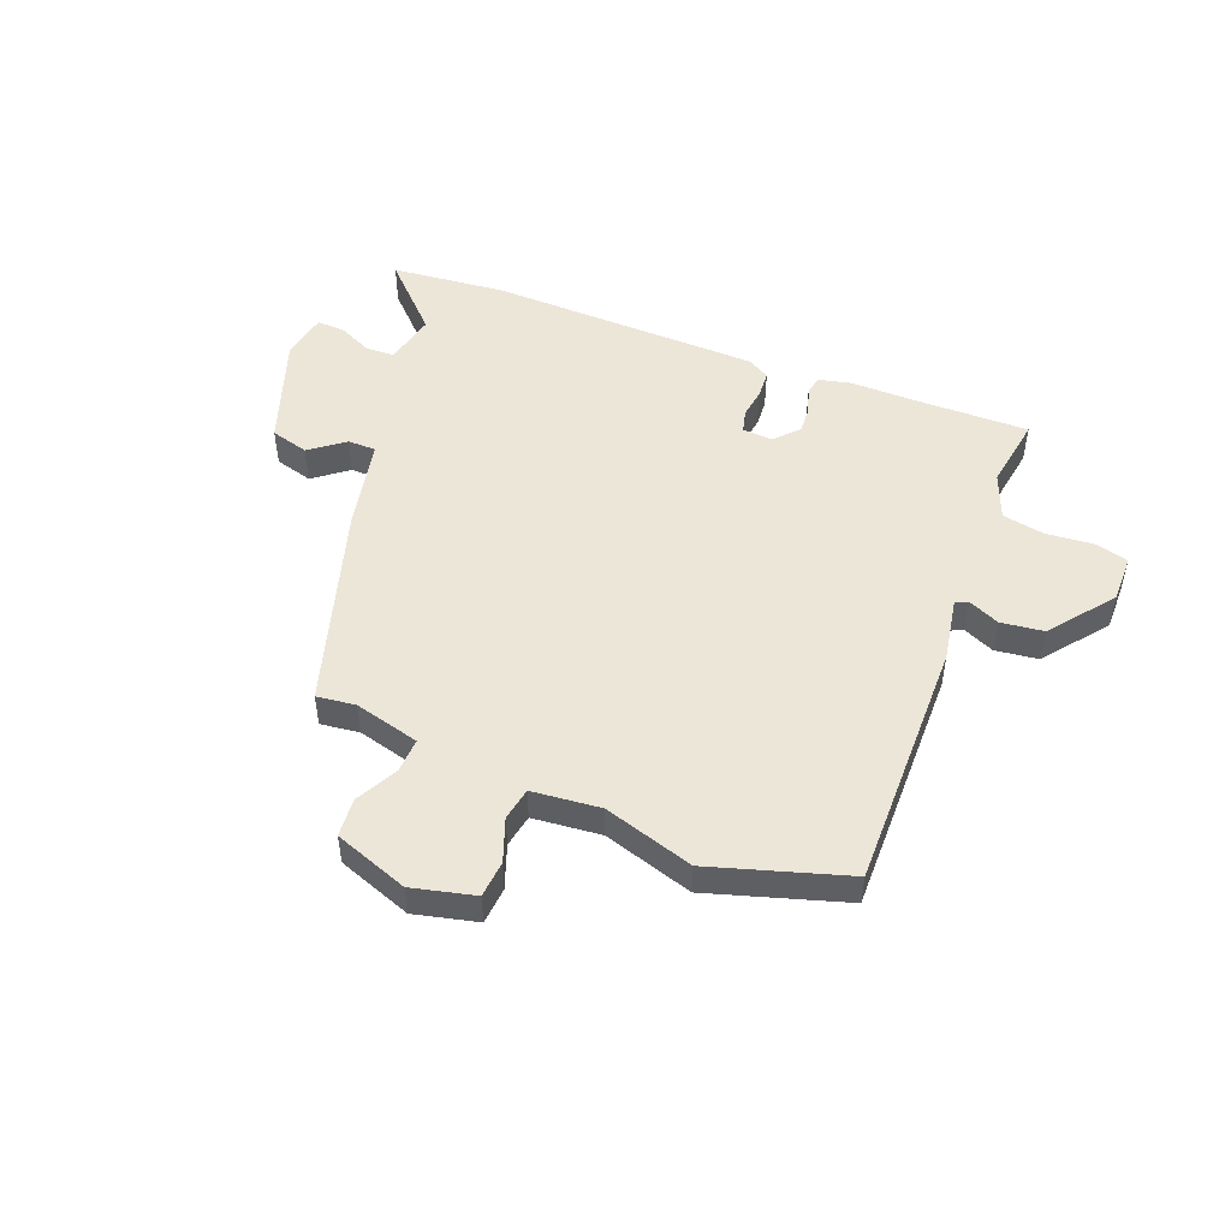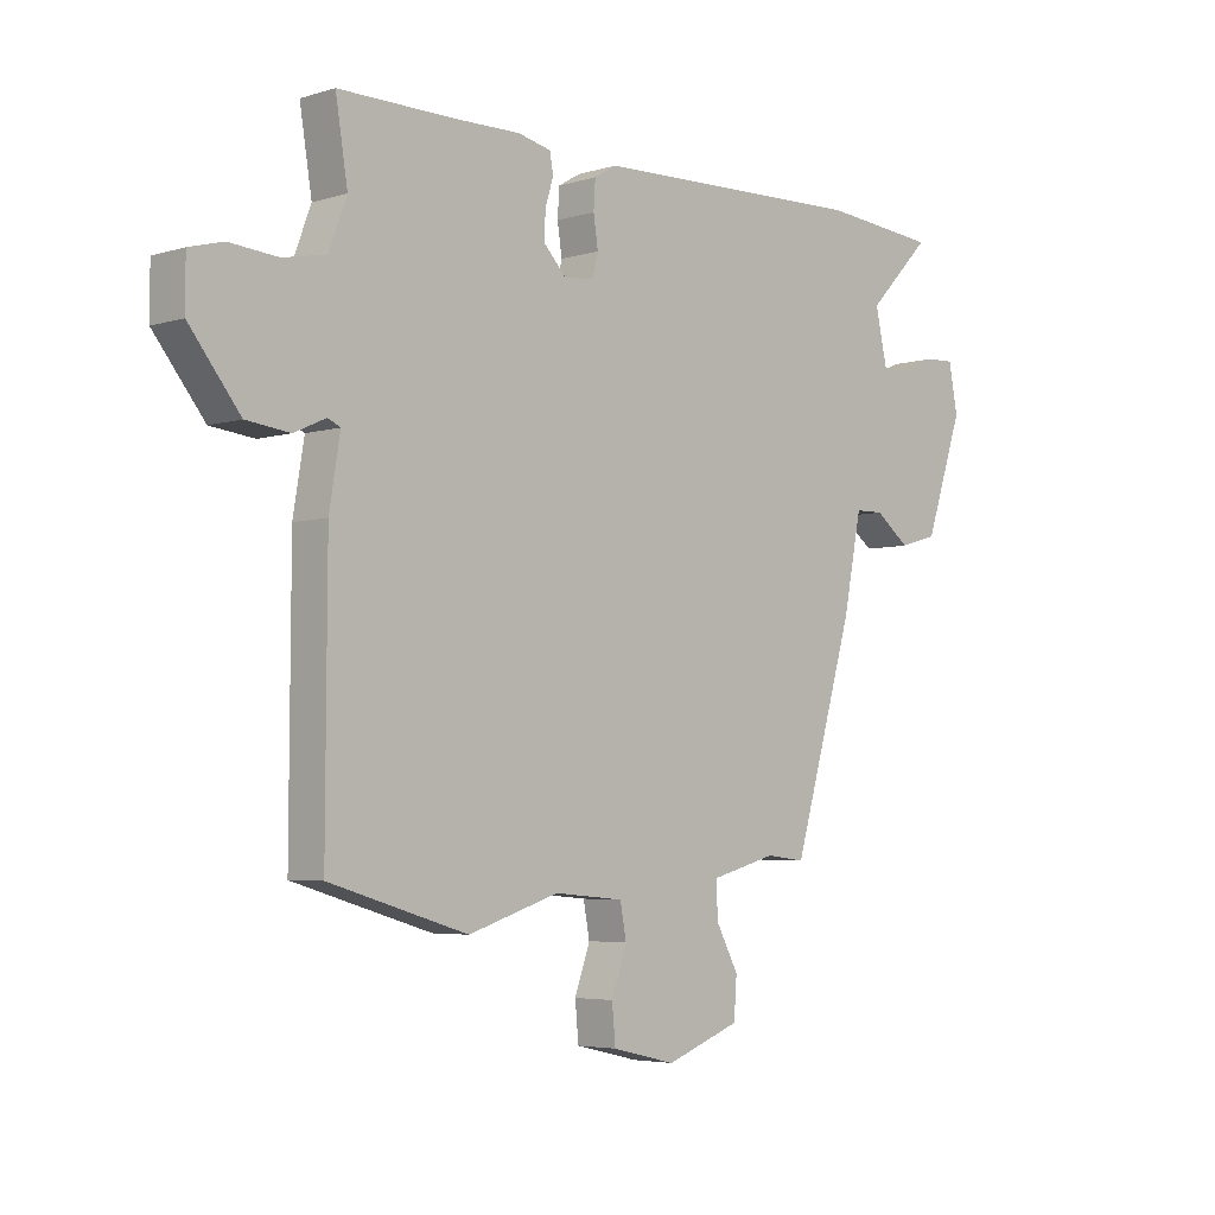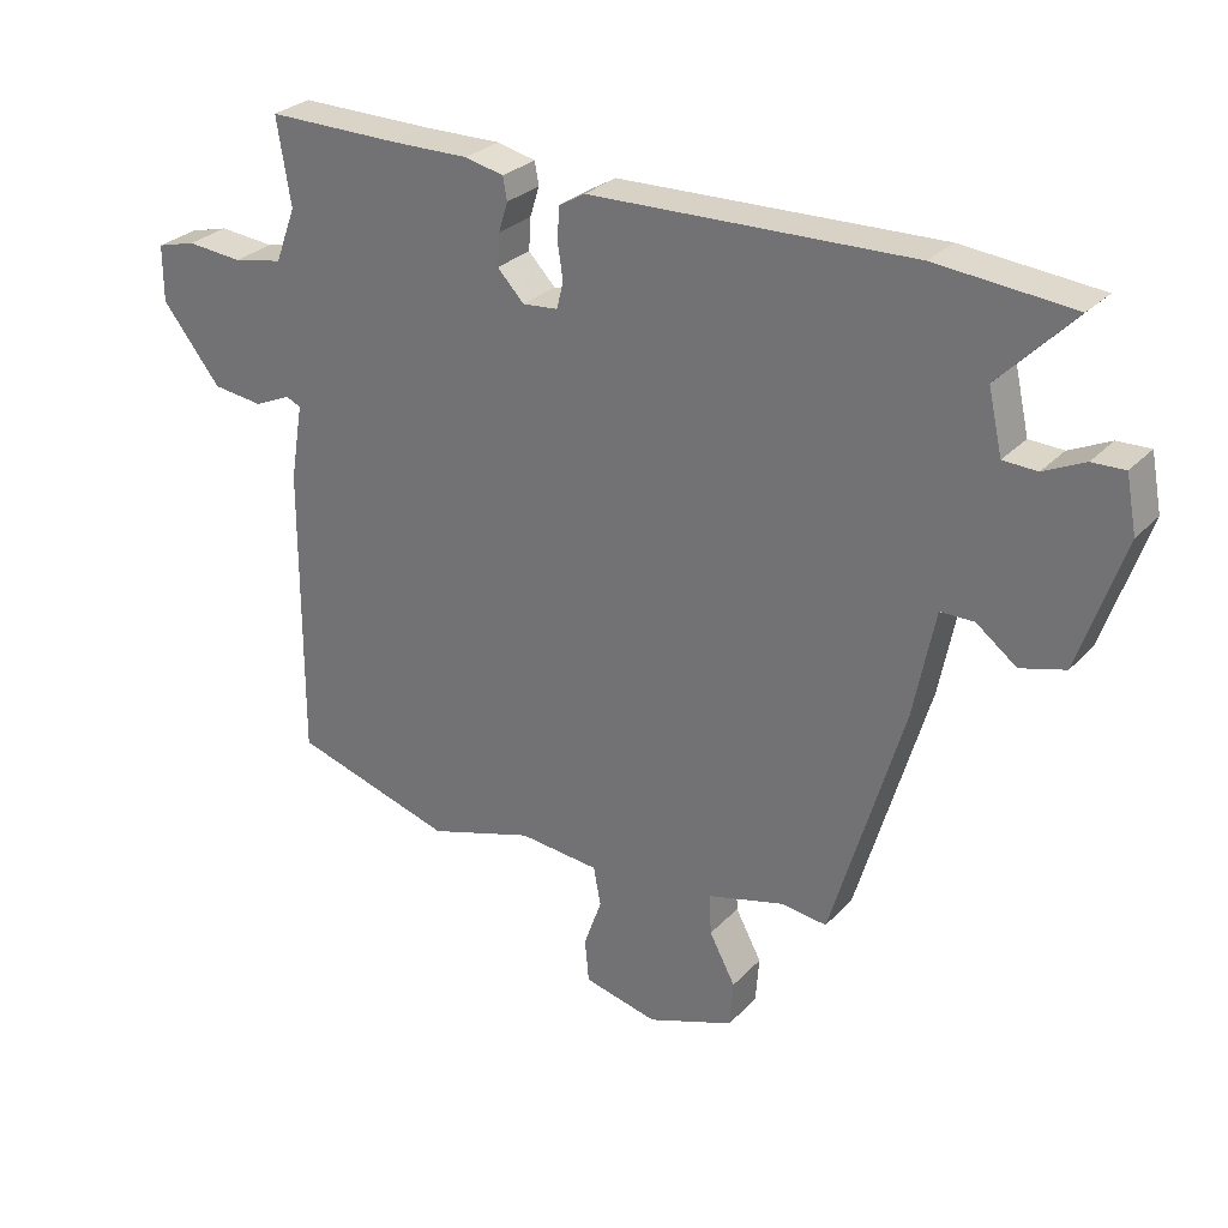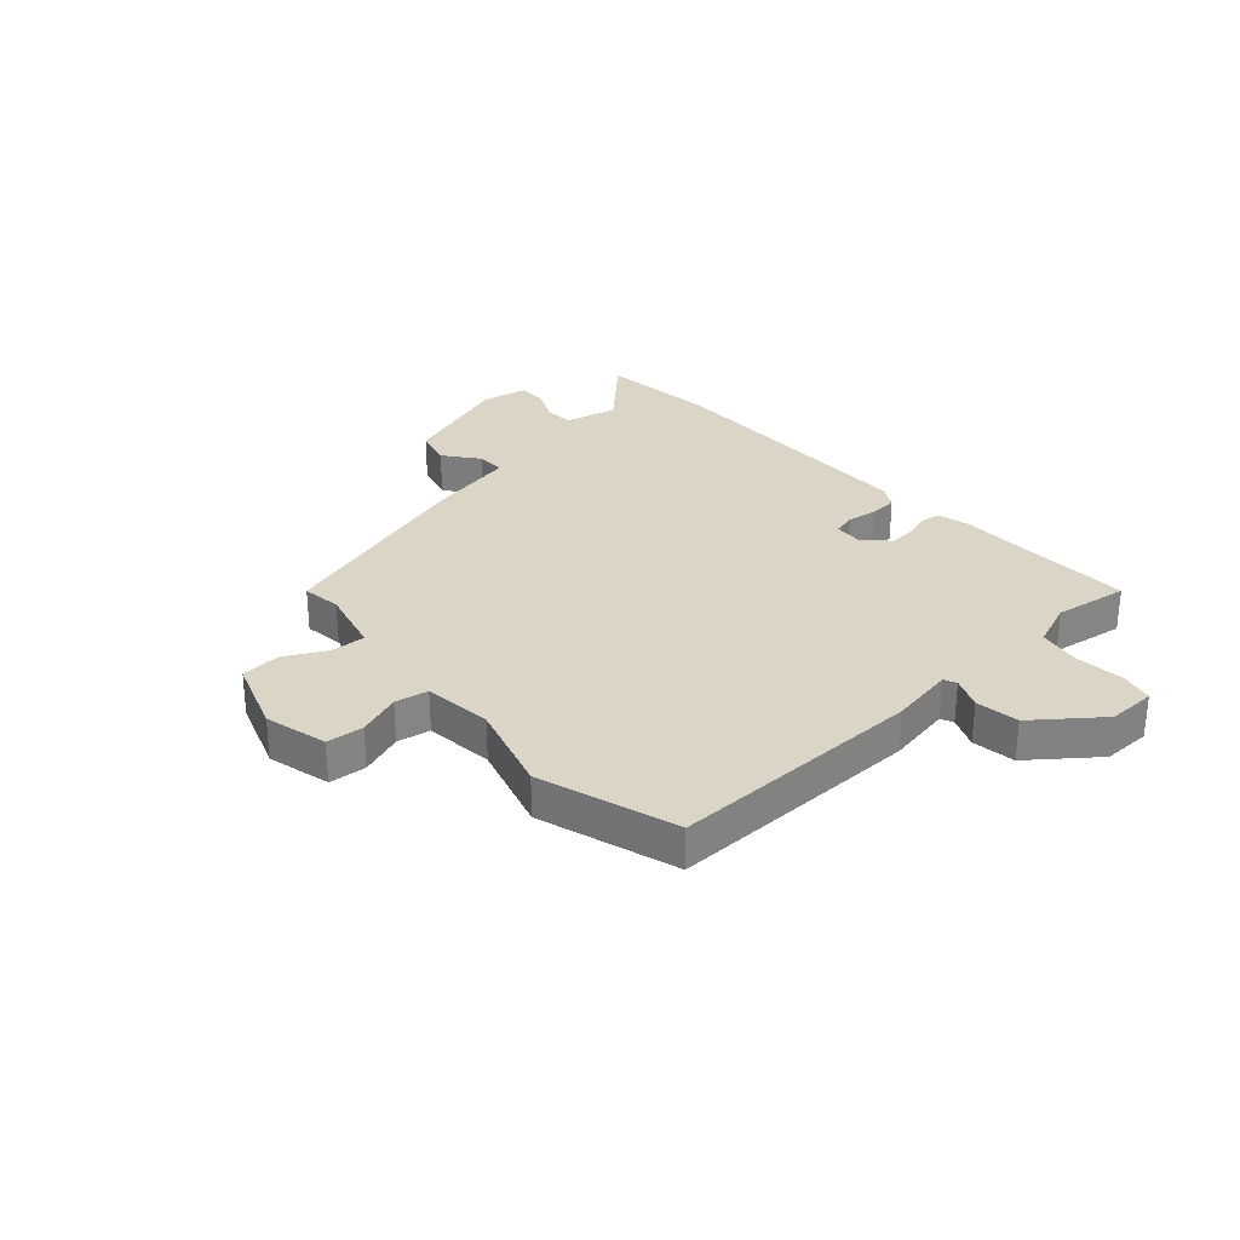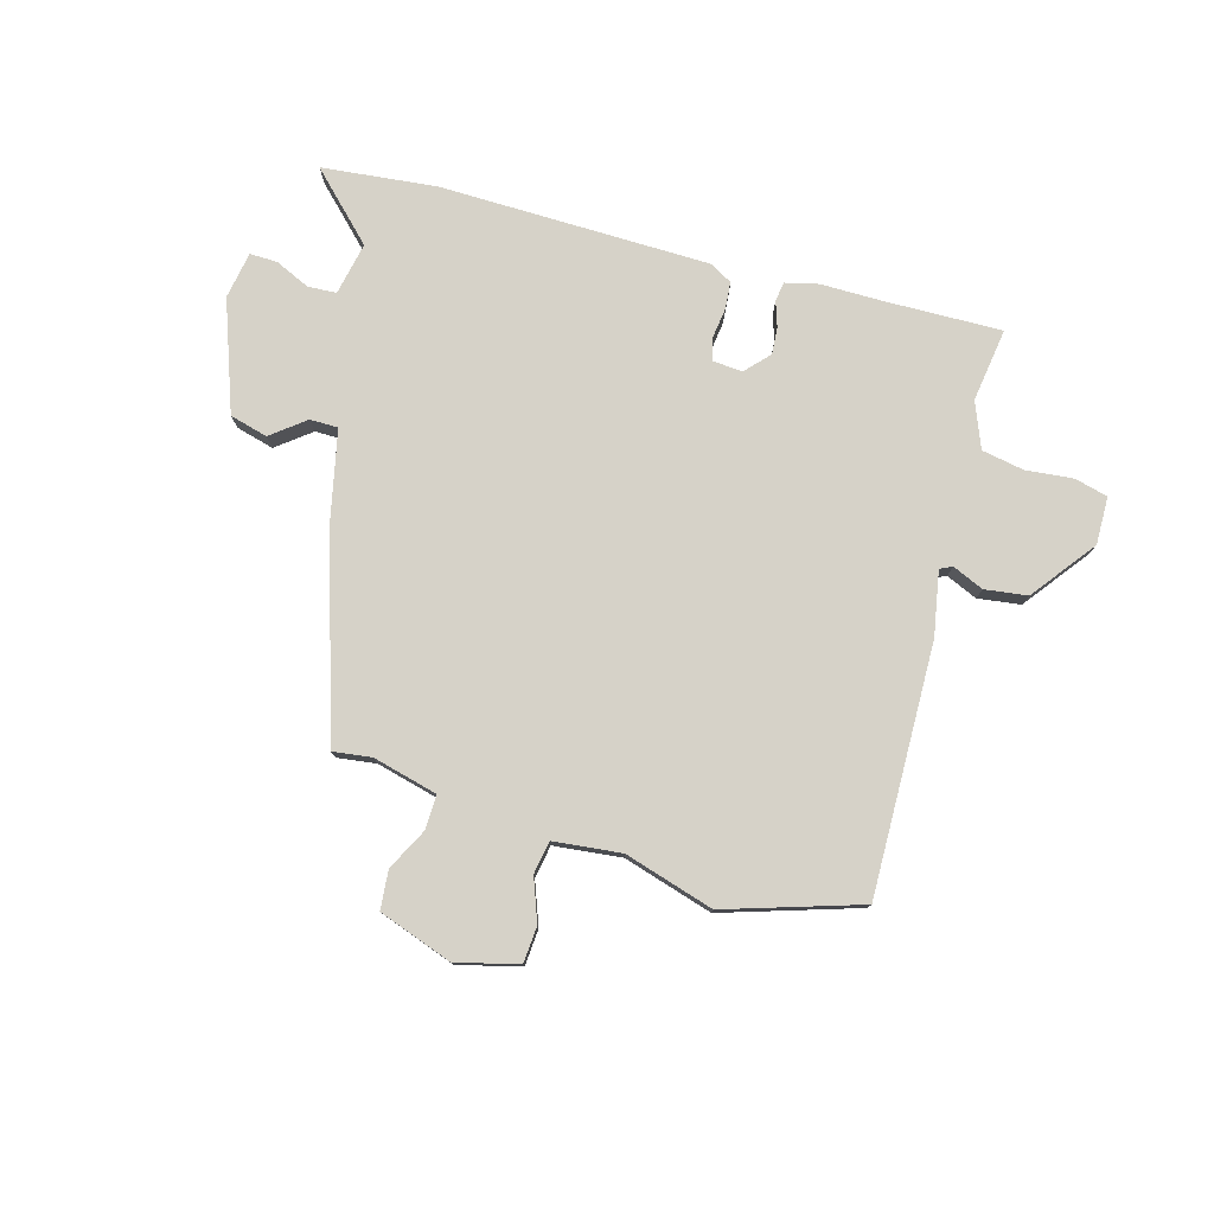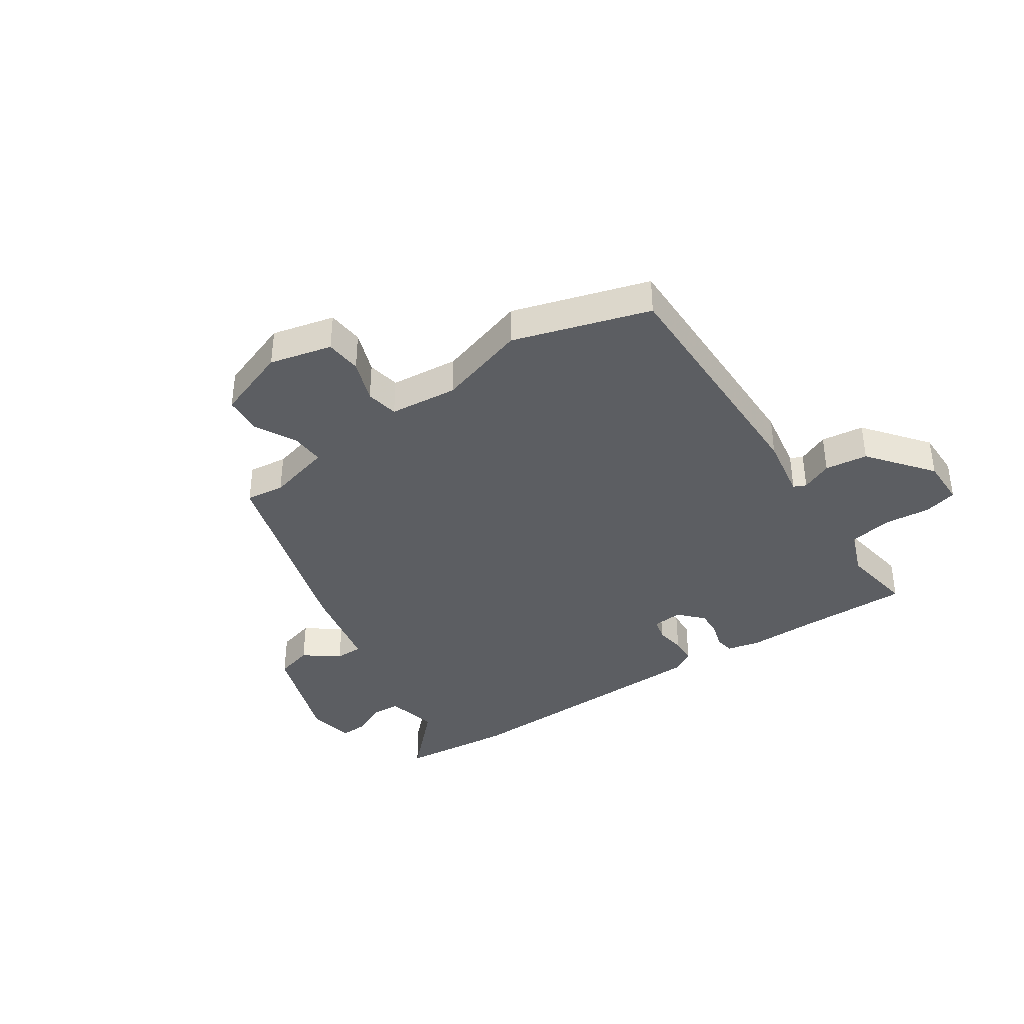
<metadata>
{"format":"obj","ext":"obj","renderer":"f3d","projection":"perspective","resolution":1024,"background":"white","views":[{"elev":49.5,"azim":-159.0,"up":"+Y"},{"elev":-4.5,"azim":-45.8,"up":"+Z"},{"elev":28.6,"azim":33.9,"up":"+Z"},{"elev":29.5,"azim":-132.6,"up":"+Y"},{"elev":78.0,"azim":-165.2,"up":"+Y"},{"elev":-38.0,"azim":-146.3,"up":"+Y"}]}
</metadata>
<code>
v -0.309 0.07 -0.557
v -0.55 0.07 -0.485
v -0.548 0.07 -0.04
v -0.529 0.07 0.074
v -0.551 0.07 0.084
v -0.606 0.07 0.059
v -0.682 0.07 0.068
v -0.77 0.07 0.179
v -0.77 0.07 0.264
v -0.711 0.07 0.28
v -0.627 0.07 0.273
v -0.552 0.07 0.288
v -0.521 0.07 0.37
v -0.542 0.07 0.5
v -0.34 0.07 0.499
v -0.224 0.07 0.501
v -0.166 0.07 0.488
v -0.16 0.07 0.454
v -0.174 0.07 0.409
v -0.177 0.07 0.361
v -0.137 0.07 0.319
v -0.084 0.07 0.324
v -0.074 0.07 0.364
v -0.082 0.07 0.417
v -0.079 0.07 0.466
v -0.04 0.07 0.489
v 0.442 0.07 0.505
v 0.646 0.07 0.487
v 0.534 0.07 0.372
v 0.555 0.07 0.279
v 0.606 0.07 0.277
v 0.667 0.07 0.306
v 0.716 0.07 0.308
v 0.732 0.07 0.225
v 0.665 0.07 0.028
v 0.598 0.07 0.009
v 0.537 0.07 0.055
v 0.487 0.07 0.054
v 0.455 0.07 -0.107
v 0.348 0.07 -0.469
v 0.279 0.07 -0.461
v 0.164 0.07 -0.492
v 0.167 0.07 -0.553
v 0.206 0.07 -0.626
v 0.201 0.07 -0.695
v 0.071 0.07 -0.743
v -0.04 0.07 -0.717
v -0.046 0.07 -0.652
v -0.019 0.07 -0.576
v -0.03 0.07 -0.518
v -0.151 0.07 -0.507
v -0.309 0 -0.557
v -0.55 0 -0.485
v -0.548 0 -0.04
v -0.529 0 0.074
v -0.551 0 0.084
v -0.606 0 0.059
v -0.682 0 0.068
v -0.77 0 0.179
v -0.77 0 0.264
v -0.711 0 0.28
v -0.627 0 0.273
v -0.552 0 0.288
v -0.521 0 0.37
v -0.542 0 0.5
v -0.34 0 0.499
v -0.224 0 0.501
v -0.166 0 0.488
v -0.16 0 0.454
v -0.174 0 0.409
v -0.177 0 0.361
v -0.137 0 0.319
v -0.084 0 0.324
v -0.074 0 0.364
v -0.082 0 0.417
v -0.079 0 0.466
v -0.04 0 0.489
v 0.442 0 0.505
v 0.646 0 0.487
v 0.534 0 0.372
v 0.555 0 0.279
v 0.606 0 0.277
v 0.667 0 0.306
v 0.716 0 0.308
v 0.732 0 0.225
v 0.665 0 0.028
v 0.598 0 0.009
v 0.537 0 0.055
v 0.487 0 0.054
v 0.455 0 -0.107
v 0.348 0 -0.469
v 0.279 0 -0.461
v 0.164 0 -0.492
v 0.167 0 -0.553
v 0.206 0 -0.626
v 0.201 0 -0.695
v 0.071 0 -0.743
v -0.04 0 -0.717
v -0.046 0 -0.652
v -0.019 0 -0.576
v -0.03 0 -0.518
v -0.151 0 -0.507
f 47 48 49
f 46 47 49
f 45 46 49
f 44 45 49
f 43 44 49
f 42 43 49 50
f 41 42 50 51
f 38 39 40 41
f 35 36 37
f 34 35 37
f 33 34 37
f 32 33 37
f 31 32 37
f 30 31 37 38
f 38 41 51
f 30 38 51
f 29 30 51
f 27 28 29
f 26 27 29
f 25 26 29
f 24 25 29
f 23 24 29
f 17 18 19
f 16 17 19
f 15 16 19
f 15 19 20
f 14 15 20
f 13 14 20
f 12 13 20 21
f 9 10 11
f 8 9 11
f 7 8 11
f 6 7 11
f 5 6 11
f 11 12 21
f 5 11 21
f 4 5 21
f 4 21 22
f 3 4 22
f 2 3 22
f 22 23 29 51
f 1 2 22 51
f 100 99 98
f 100 98 97
f 100 97 96
f 100 96 95
f 100 95 94
f 101 100 94 93
f 102 101 93 92
f 92 91 90 89
f 88 87 86
f 88 86 85
f 88 85 84
f 88 84 83
f 88 83 82
f 89 88 82 81
f 102 92 89
f 102 89 81
f 102 81 80
f 80 79 78
f 80 78 77
f 80 77 76
f 80 76 75
f 80 75 74
f 70 69 68
f 70 68 67
f 70 67 66
f 71 70 66
f 71 66 65
f 71 65 64
f 72 71 64 63
f 62 61 60
f 62 60 59
f 62 59 58
f 62 58 57
f 62 57 56
f 72 63 62
f 72 62 56
f 72 56 55
f 73 72 55
f 73 55 54
f 73 54 53
f 102 80 74 73
f 102 73 53 52
f 1 52 53 2
f 2 53 54 3
f 3 54 55 4
f 4 55 56 5
f 5 56 57 6
f 6 57 58 7
f 7 58 59 8
f 8 59 60 9
f 9 60 61 10
f 10 61 62 11
f 11 62 63 12
f 12 63 64 13
f 13 64 65 14
f 14 65 66 15
f 15 66 67 16
f 16 67 68 17
f 17 68 69 18
f 18 69 70 19
f 19 70 71 20
f 20 71 72 21
f 21 72 73 22
f 22 73 74 23
f 23 74 75 24
f 24 75 76 25
f 25 76 77 26
f 26 77 78 27
f 27 78 79 28
f 28 79 80 29
f 29 80 81 30
f 30 81 82 31
f 31 82 83 32
f 32 83 84 33
f 33 84 85 34
f 34 85 86 35
f 35 86 87 36
f 36 87 88 37
f 37 88 89 38
f 38 89 90 39
f 39 90 91 40
f 40 91 92 41
f 41 92 93 42
f 42 93 94 43
f 43 94 95 44
f 44 95 96 45
f 45 96 97 46
f 46 97 98 47
f 47 98 99 48
f 48 99 100 49
f 49 100 101 50
f 50 101 102 51
f 51 102 52 1

</code>
